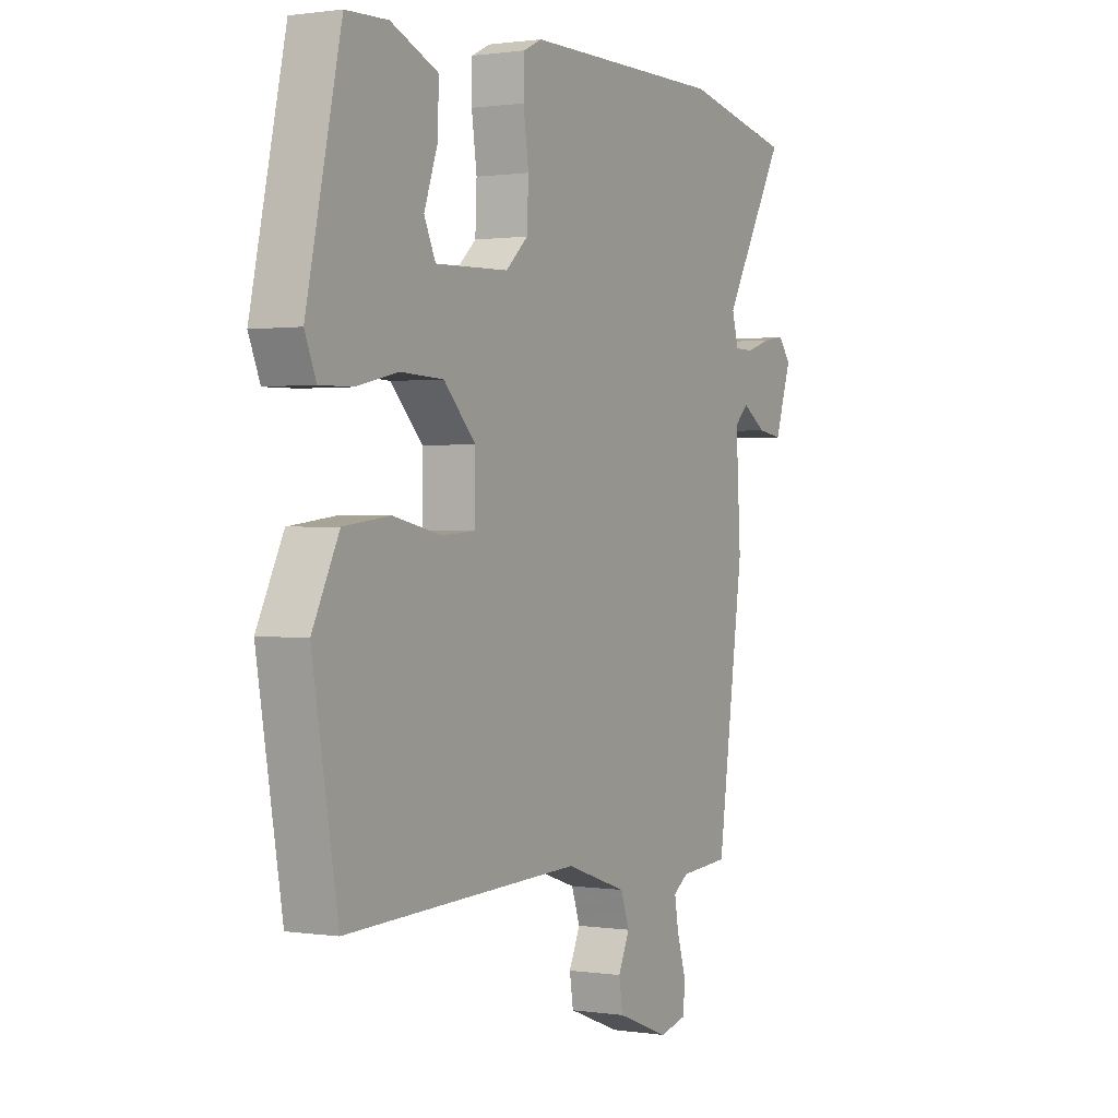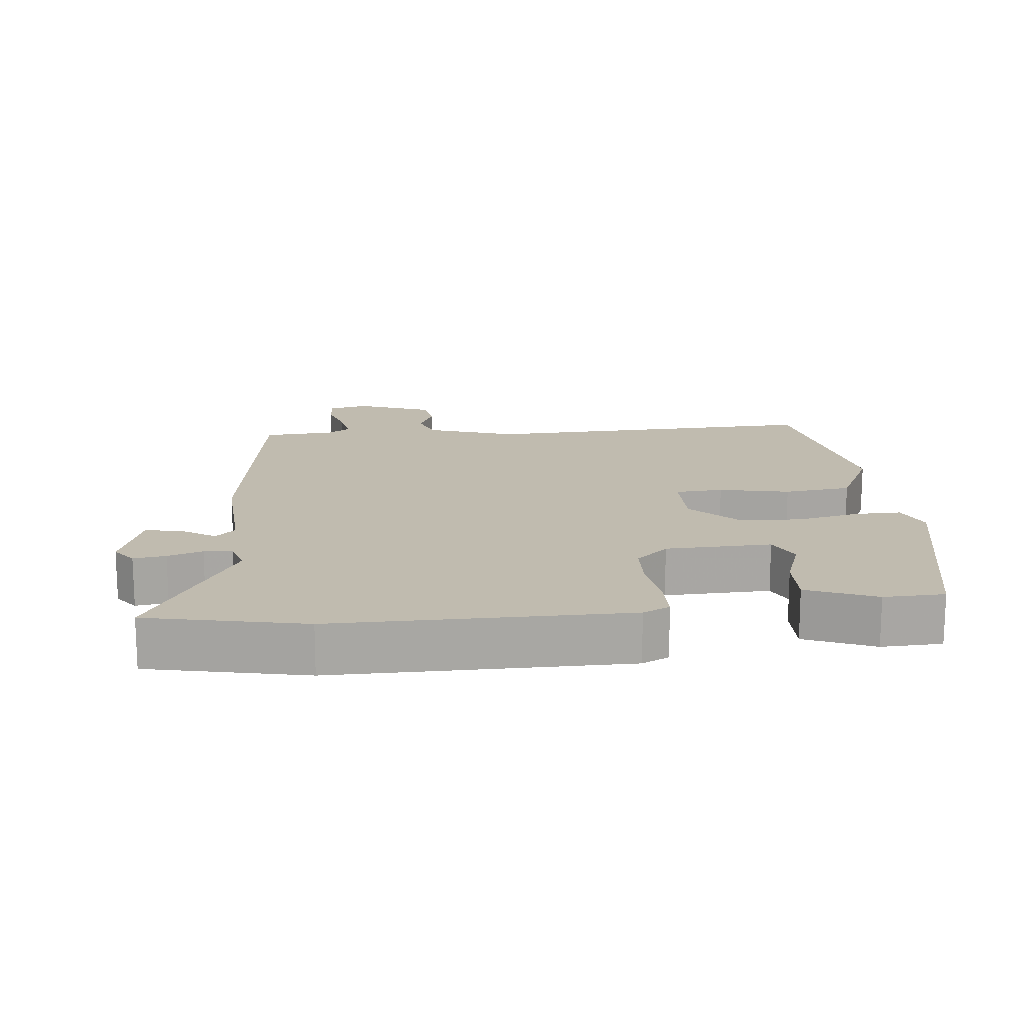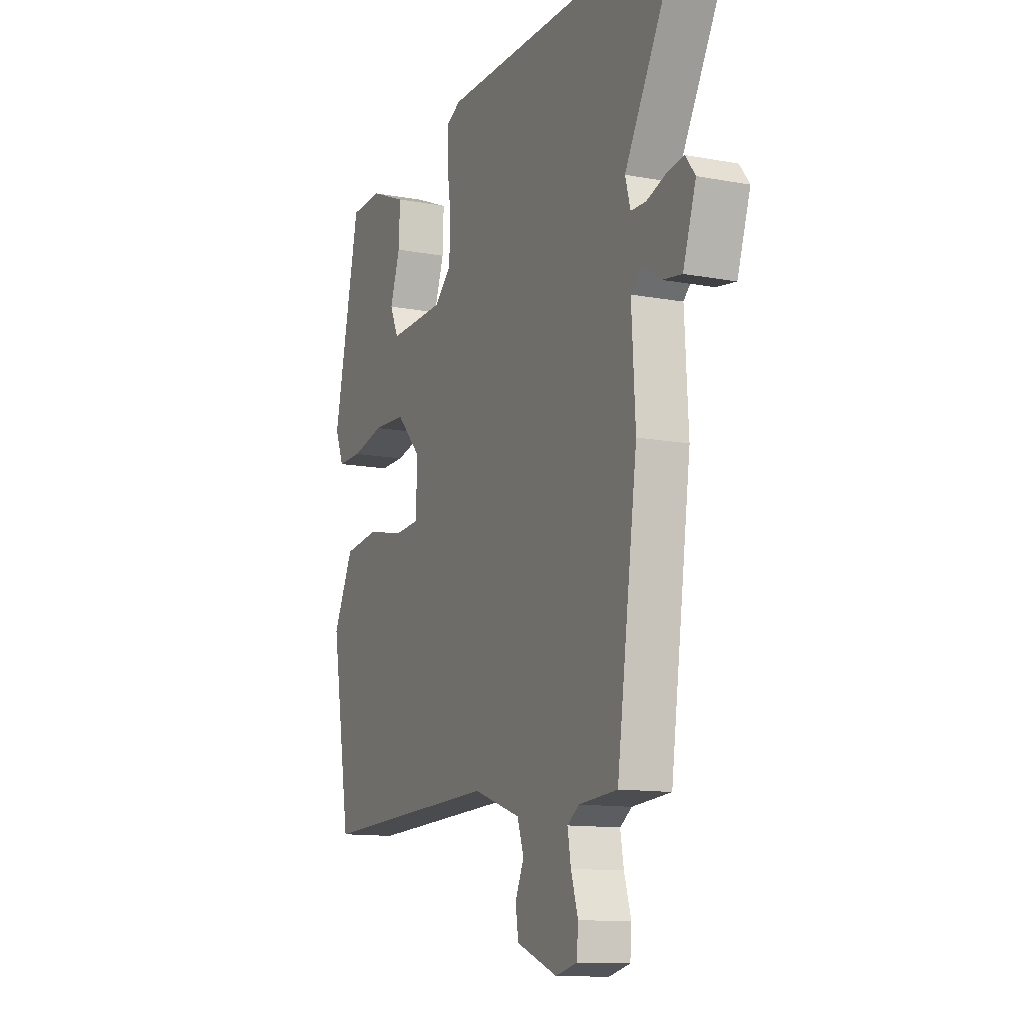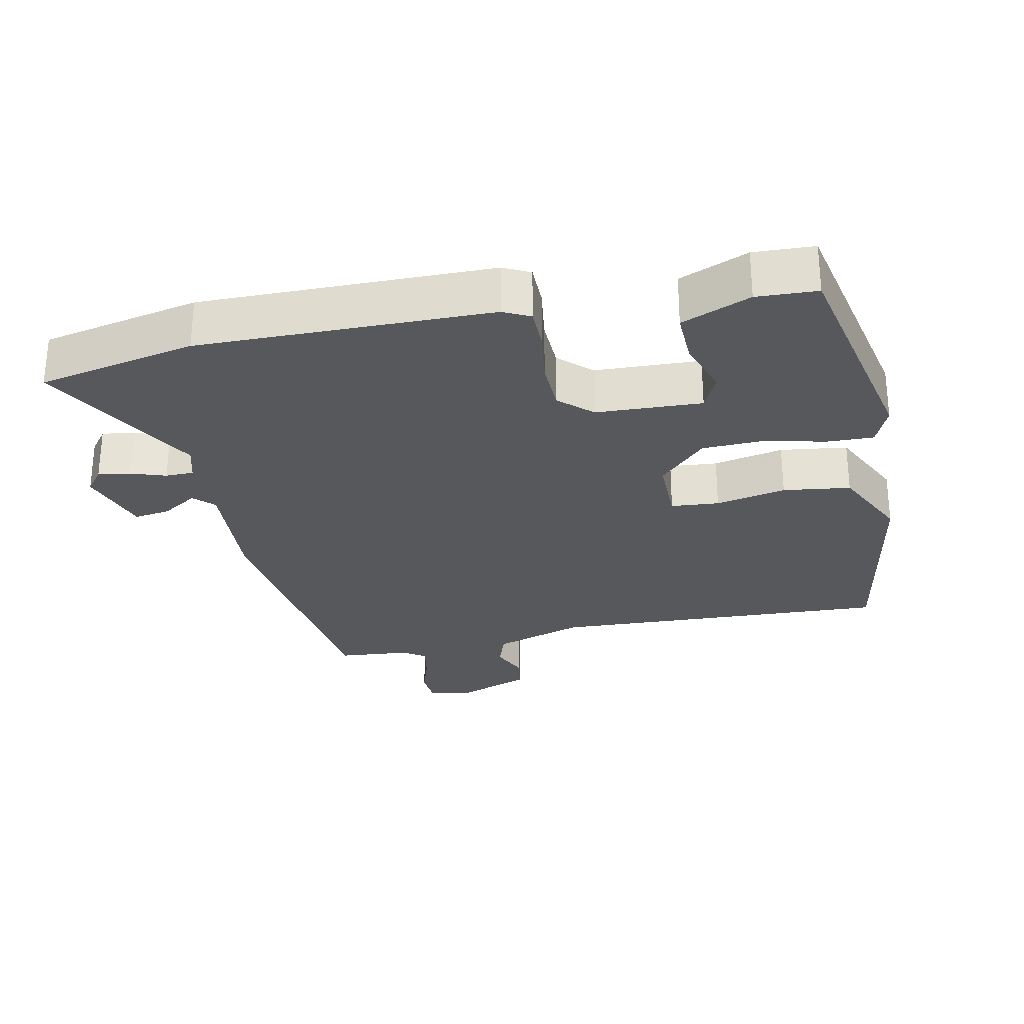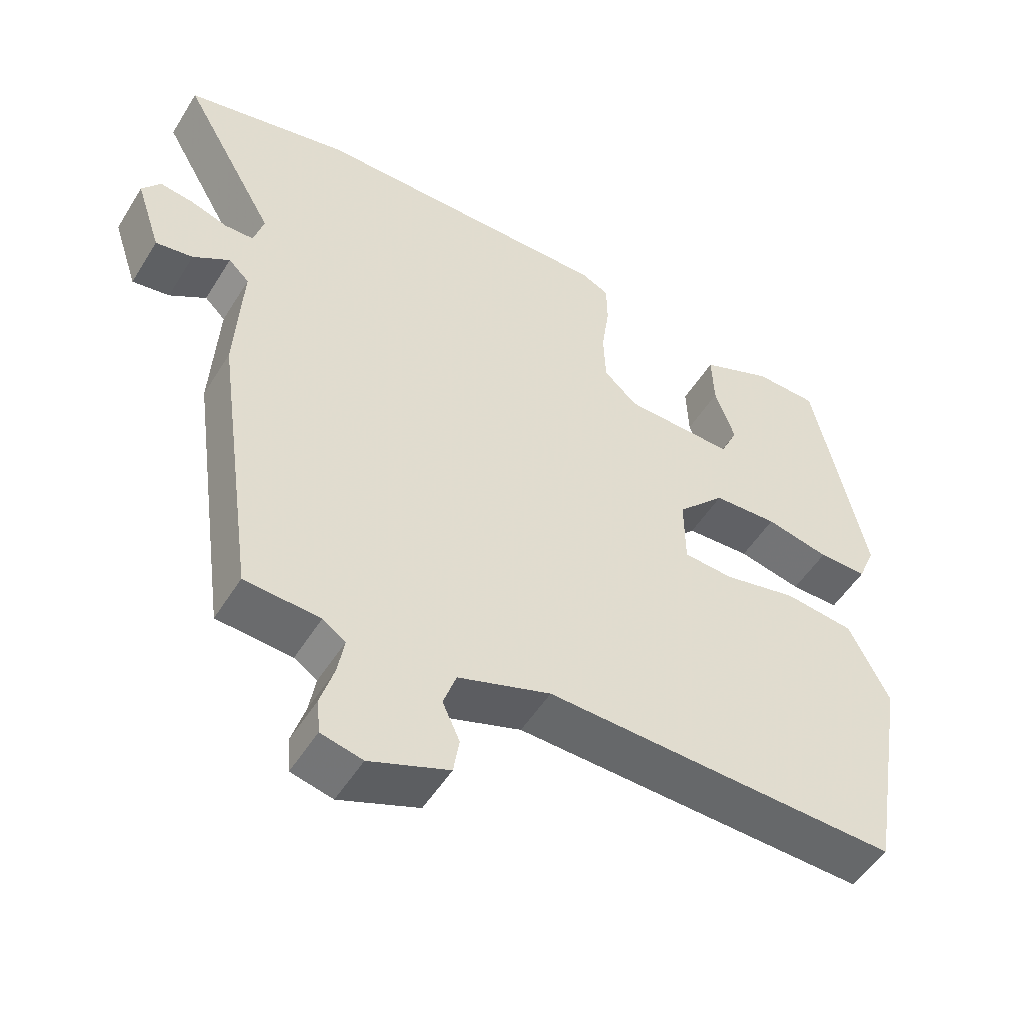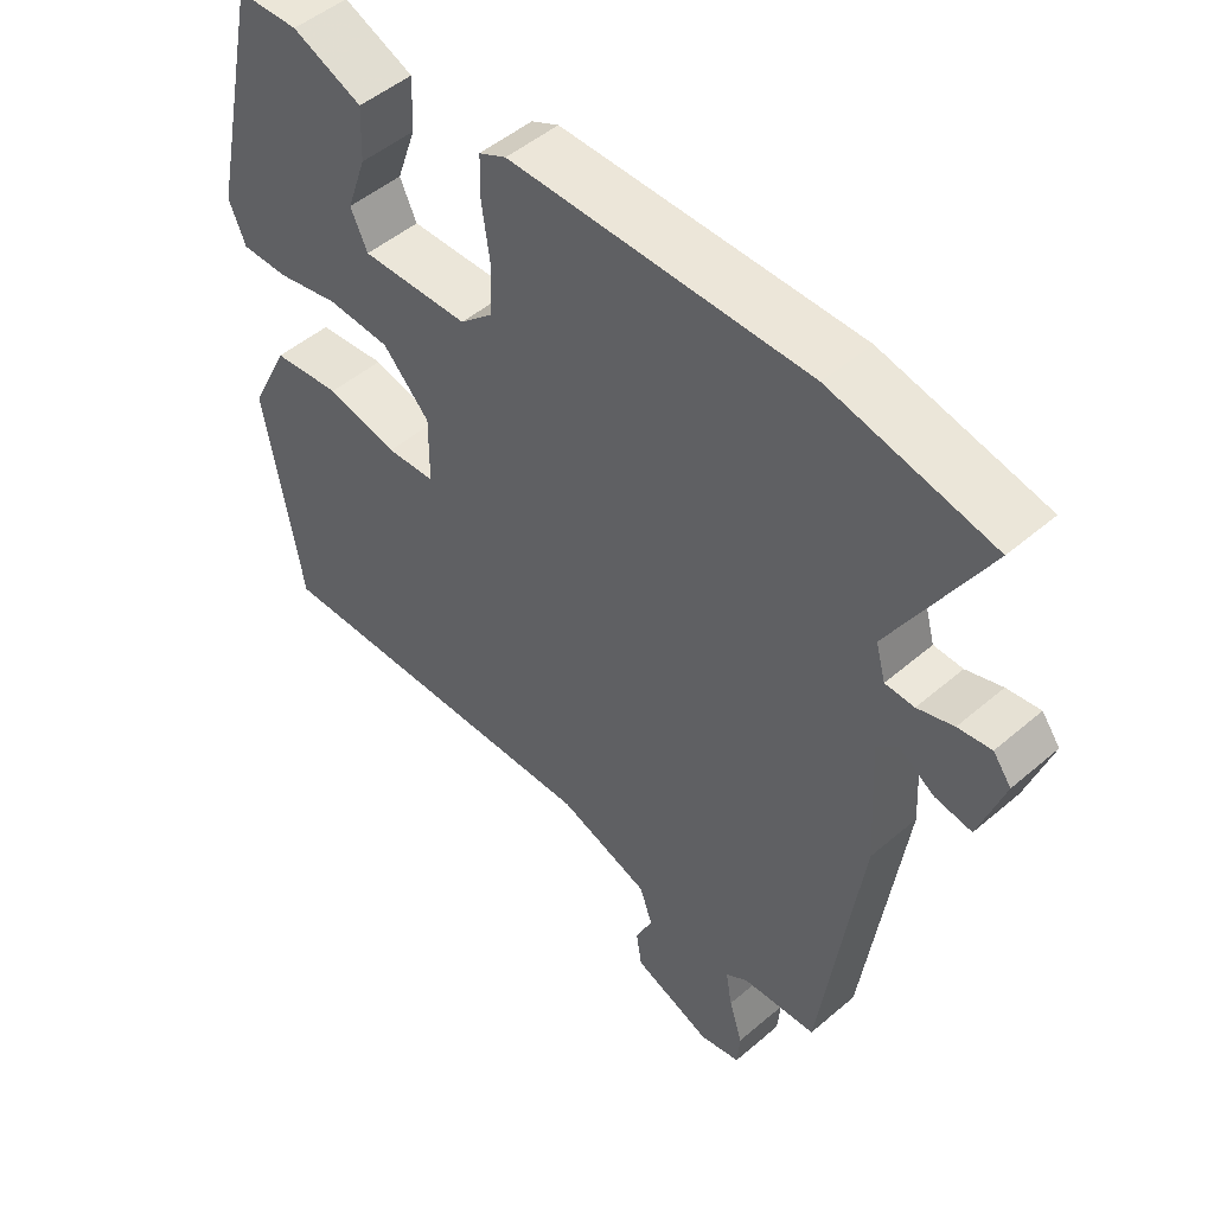
<metadata>
{"format":"obj","ext":"obj","renderer":"f3d","projection":"perspective","resolution":1024,"background":"white","views":[{"elev":0.8,"azim":119.2,"up":"+Z"},{"elev":16.0,"azim":-6.0,"up":"+Y"},{"elev":-12.2,"azim":-113.8,"up":"+Z"},{"elev":-28.2,"azim":11.3,"up":"+Y"},{"elev":-51.4,"azim":-30.9,"up":"+Z"},{"elev":49.4,"azim":-133.4,"up":"+Z"}]}
</metadata>
<code>
v 0.436 0.07 -0.476
v -0.06 0.07 -0.458
v -0.19 0.07 -0.502
v -0.208 0.07 -0.554
v -0.184 0.07 -0.607
v -0.192 0.07 -0.658
v -0.303 0.07 -0.701
v -0.361 0.07 -0.687
v -0.365 0.07 -0.638
v -0.346 0.07 -0.577
v -0.337 0.07 -0.525
v -0.369 0.07 -0.503
v -0.474 0.07 -0.495
v -0.53 0.07 -0.092
v -0.52 0.07 0.084
v -0.549 0.07 0.112
v -0.6 0.07 0.079
v -0.652 0.07 0.071
v -0.687 0.07 0.176
v -0.661 0.07 0.21
v -0.614 0.07 0.203
v -0.563 0.07 0.186
v -0.522 0.07 0.187
v -0.508 0.07 0.237
v -0.64 0.07 0.47
v -0.411 0.07 0.519
v 0.013 0.07 0.518
v 0.052 0.07 0.499
v 0.053 0.07 0.438
v 0.042 0.07 0.359
v 0.045 0.07 0.285
v 0.092 0.07 0.242
v 0.246 0.07 0.237
v 0.27 0.07 0.289
v 0.242 0.07 0.369
v 0.239 0.07 0.446
v 0.339 0.07 0.488
v 0.427 0.07 0.485
v 0.5 0.07 0.152
v 0.476 0.07 0.094
v 0.408 0.07 0.095
v 0.319 0.07 0.115
v 0.229 0.07 0.111
v 0.162 0.07 0.041
v 0.163 0.07 -0.056
v 0.233 0.07 -0.061
v 0.335 0.07 -0.039
v 0.433 0.07 -0.051
v 0.489 0.07 -0.164
v 0.436 0 -0.476
v -0.06 0 -0.458
v -0.19 0 -0.502
v -0.208 0 -0.554
v -0.184 0 -0.607
v -0.192 0 -0.658
v -0.303 0 -0.701
v -0.361 0 -0.687
v -0.365 0 -0.638
v -0.346 0 -0.577
v -0.337 0 -0.525
v -0.369 0 -0.503
v -0.474 0 -0.495
v -0.53 0 -0.092
v -0.52 0 0.084
v -0.549 0 0.112
v -0.6 0 0.079
v -0.652 0 0.071
v -0.687 0 0.176
v -0.661 0 0.21
v -0.614 0 0.203
v -0.563 0 0.186
v -0.522 0 0.187
v -0.508 0 0.237
v -0.64 0 0.47
v -0.411 0 0.519
v 0.013 0 0.518
v 0.052 0 0.499
v 0.053 0 0.438
v 0.042 0 0.359
v 0.045 0 0.285
v 0.092 0 0.242
v 0.246 0 0.237
v 0.27 0 0.289
v 0.242 0 0.369
v 0.239 0 0.446
v 0.339 0 0.488
v 0.427 0 0.485
v 0.5 0 0.152
v 0.476 0 0.094
v 0.408 0 0.095
v 0.319 0 0.115
v 0.229 0 0.111
v 0.162 0 0.041
v 0.163 0 -0.056
v 0.233 0 -0.061
v 0.335 0 -0.039
v 0.433 0 -0.051
v 0.489 0 -0.164
f 46 47 48 49
f 45 46 49 1
f 39 40 41 42
f 39 42 43
f 38 39 43
f 34 35 36 37
f 34 37 38 43
f 27 28 29 30
f 27 30 31
f 24 25 26 27
f 23 24 27 31
f 19 20 21 22
f 19 22 23
f 16 17 18 19
f 16 19 23
f 15 16 23 31
f 12 13 14 15
f 11 12 15 31
f 7 8 9 10
f 4 5 6 7
f 3 4 7 10
f 45 1 2
f 44 45 2 3
f 33 34 43 44
f 32 33 44 3
f 11 31 32
f 3 10 11 32
f 98 97 96 95
f 50 98 95 94
f 91 90 89 88
f 92 91 88
f 92 88 87
f 86 85 84 83
f 92 87 86 83
f 79 78 77 76
f 80 79 76
f 76 75 74 73
f 80 76 73 72
f 71 70 69 68
f 72 71 68
f 68 67 66 65
f 72 68 65
f 80 72 65 64
f 64 63 62 61
f 80 64 61 60
f 59 58 57 56
f 56 55 54 53
f 59 56 53 52
f 51 50 94
f 52 51 94 93
f 93 92 83 82
f 52 93 82 81
f 81 80 60
f 81 60 59 52
f 1 50 51 2
f 2 51 52 3
f 3 52 53 4
f 4 53 54 5
f 5 54 55 6
f 6 55 56 7
f 7 56 57 8
f 8 57 58 9
f 9 58 59 10
f 10 59 60 11
f 11 60 61 12
f 12 61 62 13
f 13 62 63 14
f 14 63 64 15
f 15 64 65 16
f 16 65 66 17
f 17 66 67 18
f 18 67 68 19
f 19 68 69 20
f 20 69 70 21
f 21 70 71 22
f 22 71 72 23
f 23 72 73 24
f 24 73 74 25
f 25 74 75 26
f 26 75 76 27
f 27 76 77 28
f 28 77 78 29
f 29 78 79 30
f 30 79 80 31
f 31 80 81 32
f 32 81 82 33
f 33 82 83 34
f 34 83 84 35
f 35 84 85 36
f 36 85 86 37
f 37 86 87 38
f 38 87 88 39
f 39 88 89 40
f 40 89 90 41
f 41 90 91 42
f 42 91 92 43
f 43 92 93 44
f 44 93 94 45
f 45 94 95 46
f 46 95 96 47
f 47 96 97 48
f 48 97 98 49
f 49 98 50 1

</code>
